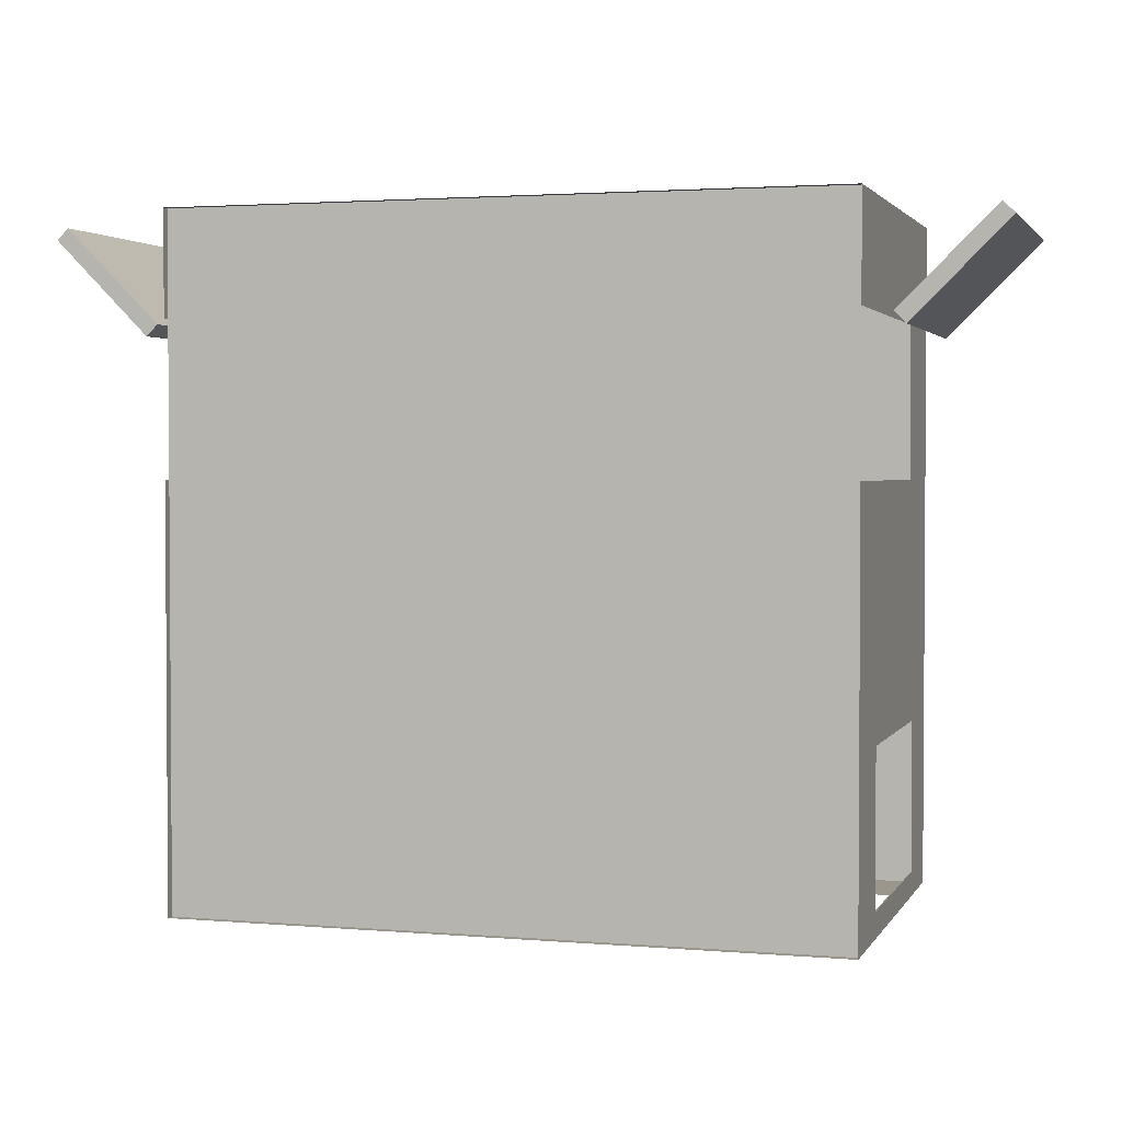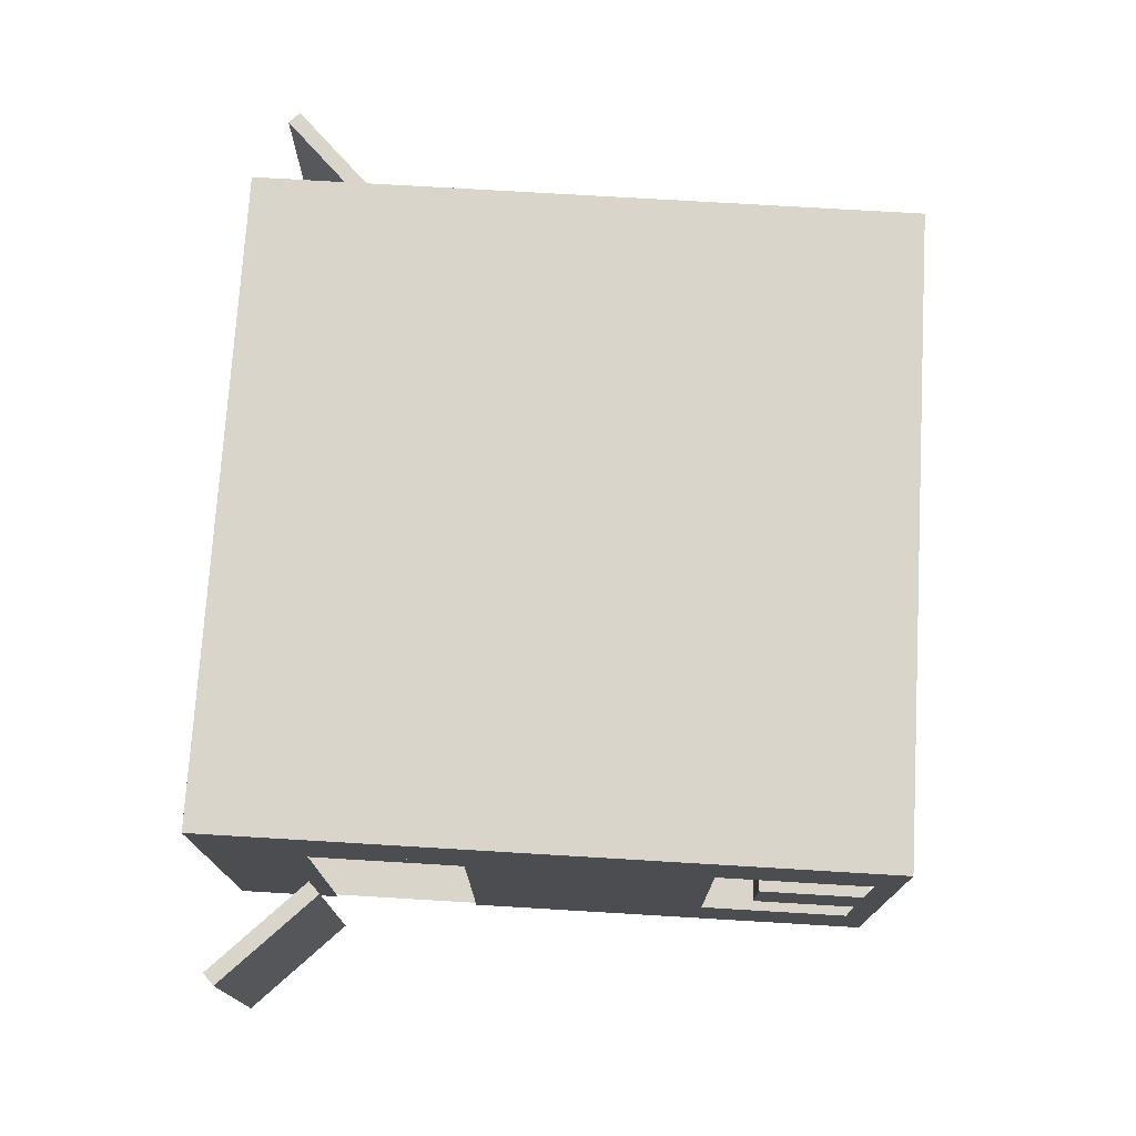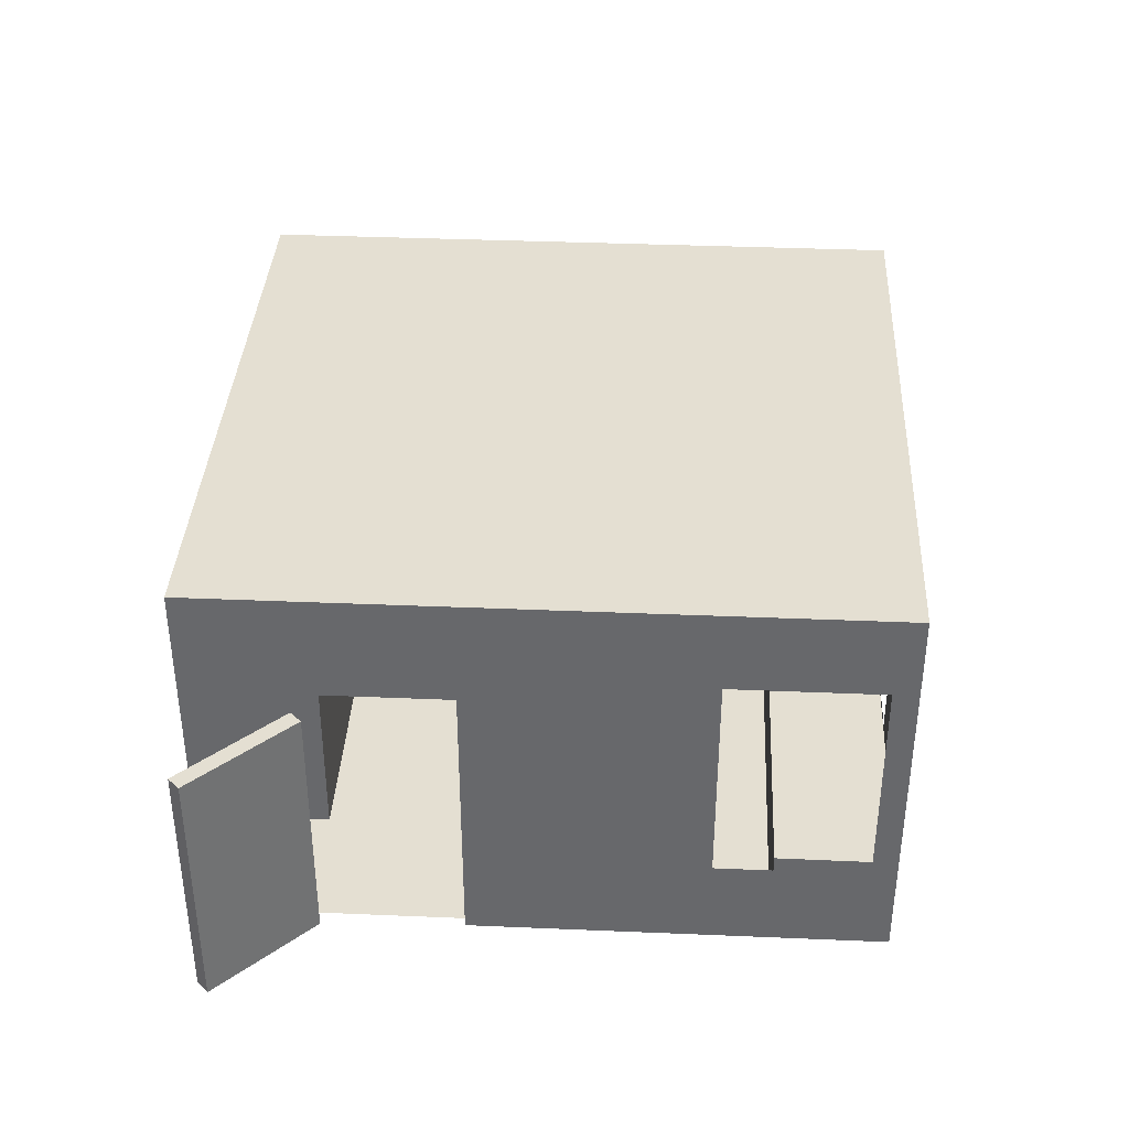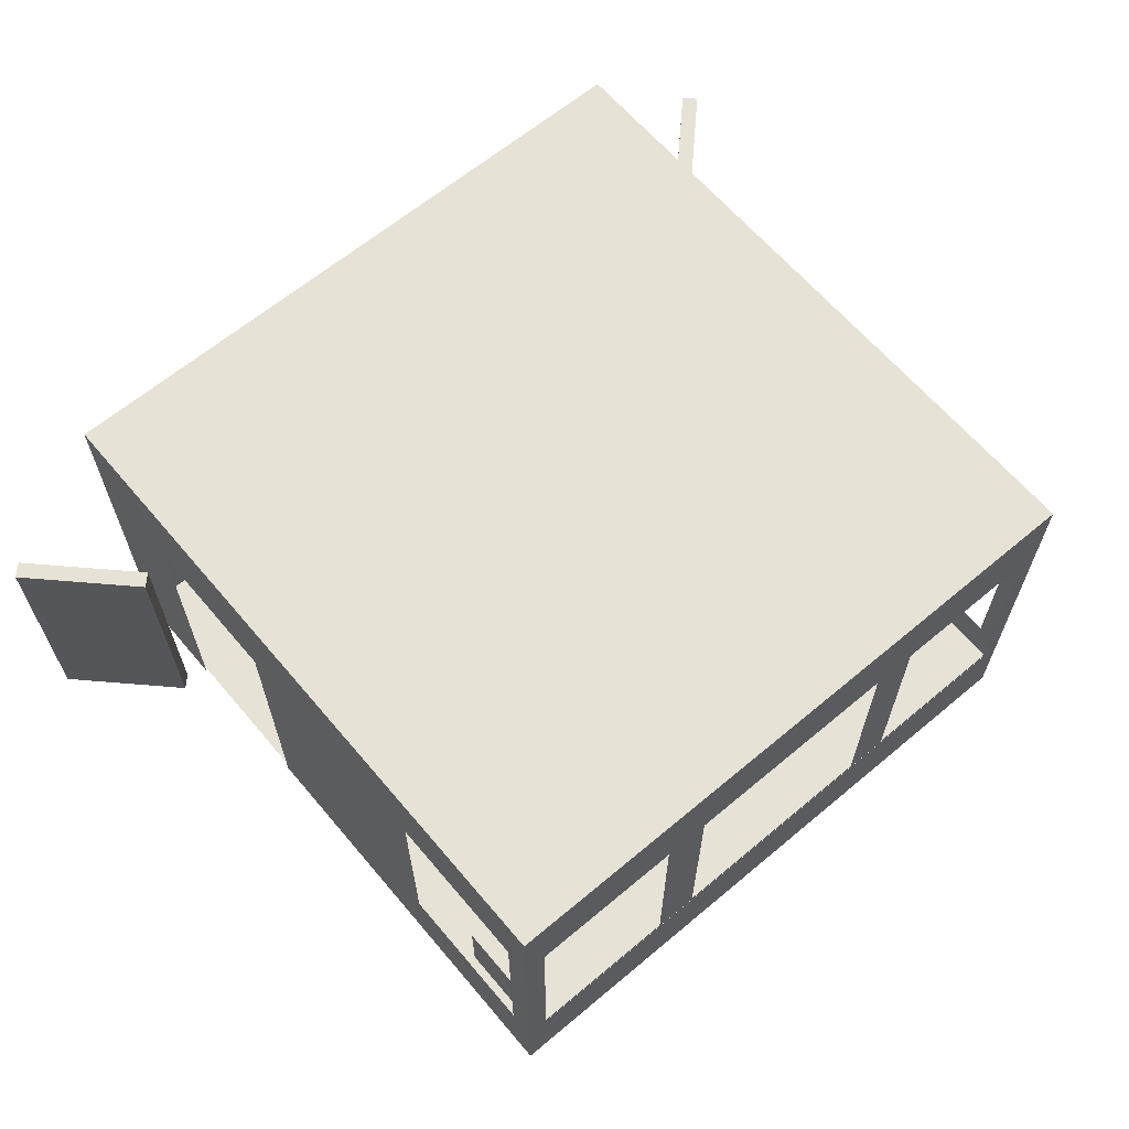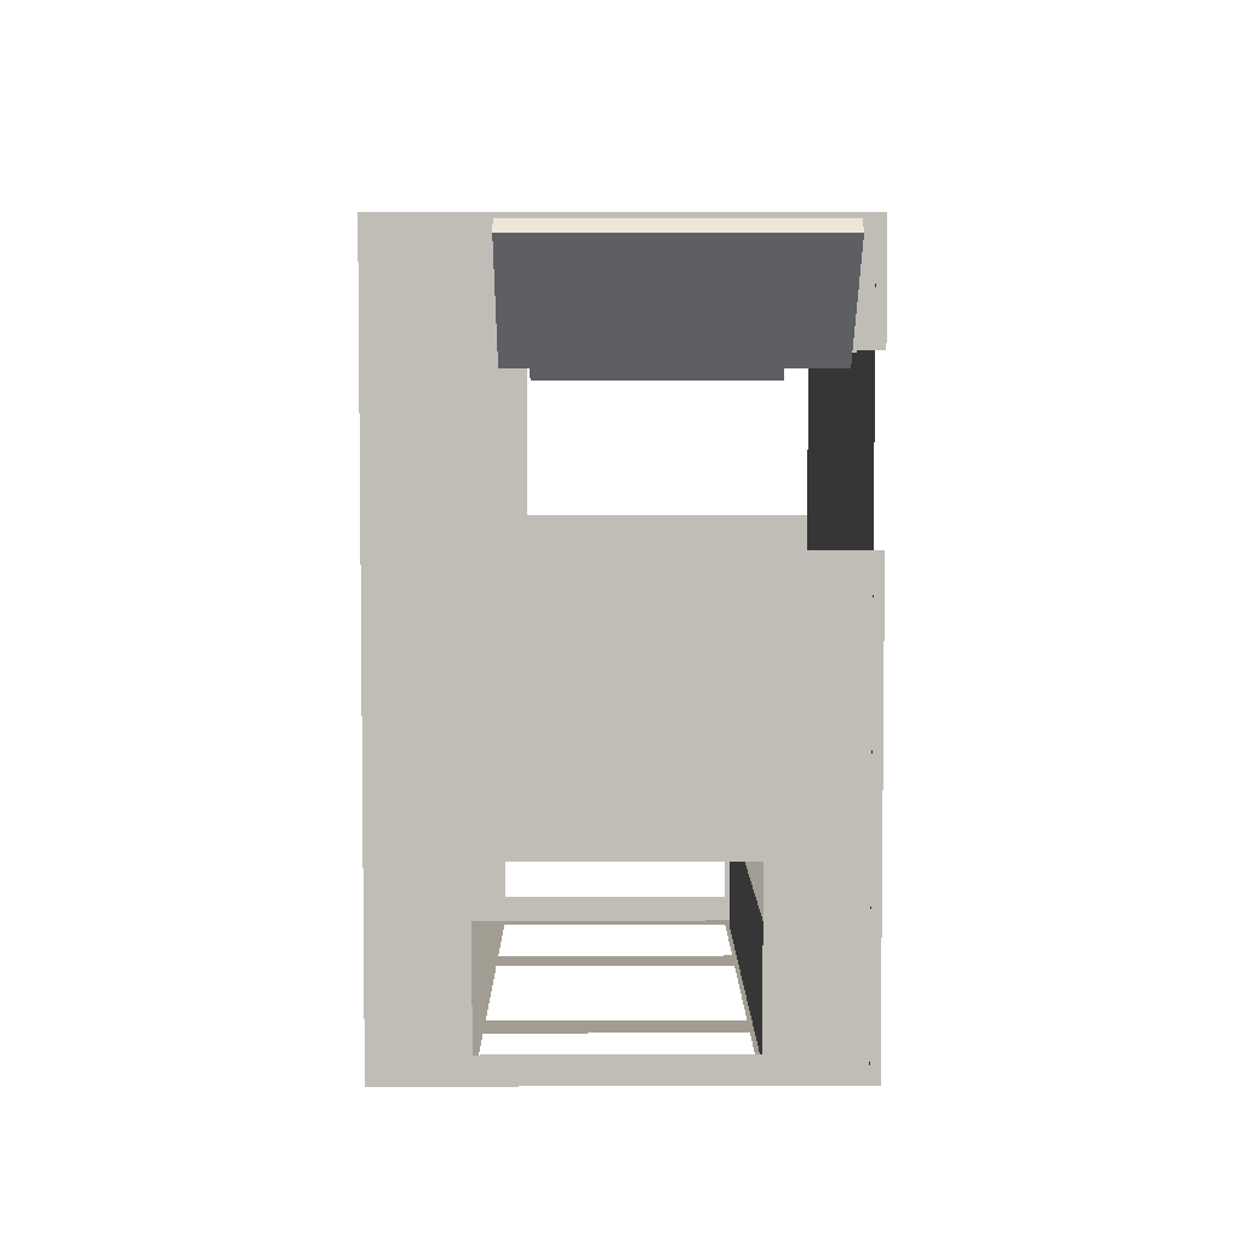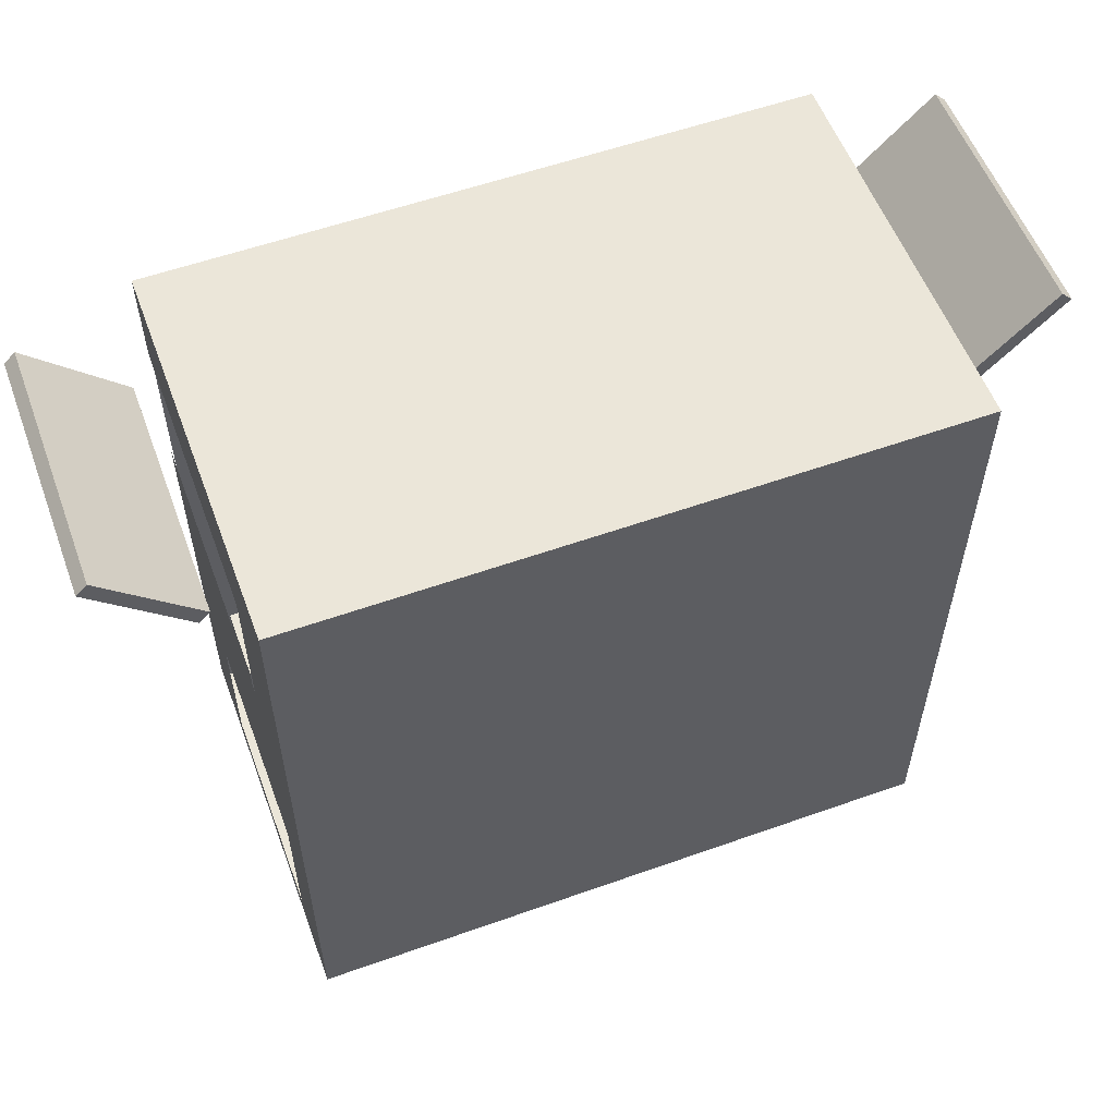
<metadata>
{"format":"obj","ext":"obj","renderer":"f3d","projection":"perspective","resolution":1024,"background":"white","views":[{"elev":2.3,"azim":16.7,"up":"+Z"},{"elev":74.2,"azim":93.4,"up":"+Y"},{"elev":37.2,"azim":93.1,"up":"+Y"},{"elev":64.0,"azim":139.8,"up":"+Y"},{"elev":4.6,"azim":-90.3,"up":"+Z"},{"elev":56.4,"azim":159.6,"up":"+Z"}]}
</metadata>
<code>
g royale_port_crane_inner_LOD_0_A
v -3.596 4.541 3.521
v 3.575 4.541 -3.814
v 3.575 4.541 3.521
v -3.596 4.541 -3.814
v 4.2 4.541 4.146
v 4.2 4.541 -4.439
v -4.221 4.541 -4.439
v -4.221 4.541 4.146
v -4.219 5.603 -4.439
v -4.219 4.431 -4.121
v -4.219 5.603 -4.121
v -4.219 4.431 -4.439
v -4.219 8.475 -4.439
v -4.219 8.475 -4.121
v -4.219 4.431 -1.903
v -4.219 5.603 -2.186
v -4.219 9.541 -4.439
v -4.219 9.541 -4.121
v -4.219 9.541 -1.903
v -4.219 8.475 -2.186
v -4.219 8.475 -1.903
v -4.219 5.603 -1.903
v -4.219 4.431 0.8791
v -4.219 5.603 0.8791
v -4.219 8.167 0.8791
v -4.219 8.167 2.814
v -4.219 8.475 3.8
v -4.219 5.603 2.814
v -4.219 5.603 3.8
v -4.219 9.541 3.8
v -4.219 8.475 4.146
v -4.219 9.541 4.146
v -4.219 4.431 2.814
v -4.219 4.431 3.8
v -4.219 4.431 4.146
v -4.219 5.603 4.146
v 4.212 5.603 3.8
v 4.212 4.431 2.814
v 4.212 5.603 2.814
v 4.212 4.431 3.8
v 4.212 8.167 2.814
v 4.212 8.475 3.8
v 4.212 8.475 -2.186
v 4.212 8.167 0.8791
v 4.212 5.603 -2.186
v 4.212 5.603 0.8791
v 4.212 4.431 0.8791
v 4.212 4.431 -4.121
v 4.212 5.603 -4.121
v 4.212 4.431 4.146
v 4.212 5.603 4.146
v 4.212 8.475 4.146
v 4.212 9.541 4.146
v 4.212 9.541 3.8
v 4.212 8.475 -4.121
v 4.212 5.603 -4.439
v 4.212 8.475 -4.439
v 4.212 9.541 -4.439
v 4.212 9.541 -4.121
v 4.212 4.431 -4.439
v -4.219 8.475 4.146
v -3.937 9.541 4.146
v -4.219 9.541 4.146
v -3.937 8.475 4.146
v 3.93 9.541 4.146
v 3.93 8.475 4.146
v 4.212 9.541 4.146
v 4.212 8.475 4.146
v 4.212 5.603 4.146
v 3.93 5.603 4.146
v 4.212 4.431 4.146
v 3.93 4.431 4.146
v -3.937 5.603 4.146
v -3.937 4.431 4.146
v -4.219 5.603 4.146
v -4.219 4.431 4.146
v 3.587 9.541 3.521
v -3.594 9.541 -3.814
v -3.594 9.541 3.521
v 3.587 9.541 -3.814
v -4.219 9.541 4.146
v -4.219 9.541 -4.439
v 4.212 9.541 -4.439
v 4.212 9.541 4.146
v 1.712 4.431 -4.439
v 3.93 5.603 -4.439
v 3.93 4.431 -4.439
v 1.995 5.603 -4.439
v 1.712 5.603 -4.439
v 1.43 5.603 -4.439
v -1.437 5.603 -4.439
v -1.719 5.603 -4.439
v -1.719 4.431 -4.439
v 1.709 8.475 -4.439
v 1.995 8.475 -4.439
v 1.43 8.475 -4.439
v 1.708 9.541 -4.439
v 3.93 9.541 -4.439
v 3.93 8.475 -4.439
v -1.719 9.536 -4.439
v -1.437 8.475 -4.439
v -1.719 8.475 -4.439
v -2.002 8.475 -4.439
v -3.937 8.475 -4.439
v -3.937 9.54 -4.439
v -2.002 5.603 -4.439
v 4.212 9.541 -4.439
v 4.212 8.475 -4.439
v 4.212 5.603 -4.439
v 4.212 4.431 -4.439
v -4.219 9.541 -4.439
v -4.219 8.475 -4.439
v -3.937 5.603 -4.439
v -4.219 5.603 -4.439
v -3.937 4.431 -4.439
v -4.219 4.431 -4.439
v 1.995 8.475 -4.439
v 1.709 8.475 -4.439
v 3.93 8.475 -4.439
v -4.644 8.174 2.63
v -5.848 4.815 3.834
v -4.644 4.815 2.63
v -5.848 8.174 3.834
v -5.702 8.174 3.98
v -4.644 8.174 2.63
v -4.499 8.174 2.776
v -5.848 8.174 3.834
v -5.702 4.815 3.98
v -5.848 8.174 3.834
v -5.702 8.174 3.98
v -5.848 4.815 3.834
v -4.499 4.815 2.776
v -4.644 8.174 2.63
v -4.644 4.815 2.63
v -4.499 8.174 2.776
v -4.499 8.174 2.776
v -5.702 4.815 3.98
v -5.702 8.174 3.98
v -4.499 4.815 2.776
v -5.702 4.815 3.98
v -4.644 4.815 2.63
v -5.848 4.815 3.834
v -4.499 4.815 2.776
v 2.257 9.509 0.6331
v 2.382 9.509 0.6331
v 2.382 9.509 -1.367
v 2.257 9.509 -1.367
v -2.153 9.509 0.6331
v -2.028 9.509 0.6331
v -2.028 9.509 -1.367
v -2.153 9.509 -1.367
v 9.799e-07 7.907 2.826
v 2.534 7.907 4.146
v 1.171e-06 7.907 4.146
v 2.534 7.907 2.826
v 2.534 7.907 2.826
v 2.534 4.554 4.146
v 2.534 7.907 4.146
v 2.534 4.554 2.826
v 9.799e-07 4.554 2.826
v 2.534 7.907 2.826
v 9.799e-07 7.907 2.826
v 2.534 4.554 2.826
v 9.799e-07 7.907 2.826
v -2.534 7.907 4.146
v -2.534 7.907 2.826
v 1.171e-06 7.907 4.146
v -2.534 7.907 2.826
v -2.534 4.554 4.146
v -2.534 4.554 2.826
v -2.534 7.907 4.146
v 9.799e-07 4.554 2.826
v -2.534 7.907 2.826
v -2.534 4.554 2.826
v 9.799e-07 7.907 2.826
v 4.653 8.141 2.629
v 5.84 4.824 3.816
v 5.84 8.141 3.816
v 4.653 4.824 2.629
v 5.694 8.141 3.963
v 4.653 8.141 2.629
v 5.84 8.141 3.816
v 4.506 8.141 2.776
v 5.694 4.824 3.963
v 5.84 8.141 3.816
v 5.84 4.824 3.816
v 5.694 8.141 3.963
v 4.506 4.824 2.776
v 4.653 8.141 2.629
v 4.506 8.141 2.776
v 4.653 4.824 2.629
v 4.506 8.141 2.776
v 5.694 4.824 3.963
v 4.506 4.824 2.776
v 5.694 8.141 3.963
v 5.694 4.824 3.963
v 4.653 4.824 2.629
v 4.506 4.824 2.776
v 5.84 4.824 3.816
v 3.947 5.551 -4.441
v -0.02414 5.551 -3.016
v -0.02414 5.551 -4.441
v -0.02414 5.551 -2.951
v 3.947 5.551 -2.951
v 3.947 5.551 -2.951
v -0.02414 4.551 -2.951
v -0.02414 5.551 -2.951
v 3.947 4.551 -2.951
v 3.947 5.547 -4.441
v 3.947 4.551 -2.951
v 3.947 5.551 -2.951
v 3.947 4.547 -4.441
v -3.995 5.551 -4.441
v -0.02414 5.551 -2.951
v -3.995 5.551 -2.951
v -0.02414 5.551 -3.016
v -0.02414 5.551 -4.441
v -3.995 5.551 -2.951
v -0.02414 4.551 -2.951
v -3.995 4.551 -2.951
v -0.02414 5.551 -2.951
v -3.995 5.547 -4.441
v -3.995 4.551 -2.951
v -3.995 4.547 -4.441
v -3.995 5.551 -2.951
v 1.917 9.509 0.6331
v 2.042 9.509 0.6331
v 2.042 9.509 -1.367
v 1.917 9.509 -1.367
v -2.493 9.509 0.6331
v -2.368 9.509 0.6331
v -2.368 9.509 -1.367
v -2.493 9.509 -1.367
g royale_port_crane_inner_LOD_0_A_0
f 3 2 1
f 4 1 2
f 3 5 2
f 6 2 5
f 2 6 4
f 7 4 6
f 4 7 1
f 8 1 7
f 1 8 3
f 5 3 8
f 11 10 9
f 12 9 10
f 9 13 11
f 14 11 13
f 10 11 15
f 16 15 11
f 13 17 14
f 18 14 17
f 18 19 14
f 20 14 19
f 19 21 20
f 20 21 16
f 22 16 21
f 22 15 16
f 15 22 23
f 24 23 22
f 24 22 25
f 22 21 25
f 21 26 25
f 27 26 21
f 28 26 27
f 29 28 27
f 27 21 30
f 19 30 21
f 27 30 31
f 27 31 29
f 32 31 30
f 28 29 33
f 34 33 29
f 34 29 35
f 36 35 29
f 36 29 31
f 39 38 37
f 40 37 38
f 39 37 41
f 42 41 37
f 42 43 41
f 44 41 43
f 43 45 44
f 46 44 45
f 47 46 45
f 48 47 45
f 49 48 45
f 40 50 37
f 51 37 50
f 37 51 42
f 52 42 51
f 52 53 42
f 54 42 53
f 42 54 55
f 49 55 56
f 57 56 55
f 58 57 55
f 59 55 54
f 58 55 59
f 48 49 60
f 56 60 49
f 63 62 61
f 64 61 62
f 62 65 64
f 66 64 65
f 65 67 66
f 68 66 67
f 68 69 66
f 70 66 69
f 69 71 70
f 72 70 71
f 70 73 66
f 64 66 73
f 72 74 70
f 73 70 74
f 73 75 64
f 61 64 75
f 74 76 73
f 75 73 76
f 79 78 77
f 80 77 78
f 79 81 78
f 82 78 81
f 78 82 80
f 83 80 82
f 80 83 77
f 84 77 83
f 77 84 79
f 81 79 84
f 87 86 85
f 86 88 85
f 88 89 85
f 89 90 85
f 90 91 85
f 85 91 92
f 93 85 92
f 89 88 94
f 89 94 90
f 94 88 95
f 96 90 94
f 94 97 96
f 97 94 98
f 99 98 94
f 96 97 100
f 101 96 100
f 100 102 101
f 92 91 102
f 101 102 91
f 103 102 100
f 104 103 100
f 105 104 100
f 92 102 106
f 103 106 102
f 107 98 99
f 107 99 108
f 99 86 108
f 109 108 86
f 109 86 110
f 87 110 86
f 111 104 105
f 111 112 104
f 104 112 113
f 114 113 112
f 113 114 115
f 106 113 115
f 116 115 114
f 92 106 115
f 93 92 115
f 119 118 117
f 122 121 120
f 123 120 121
f 126 125 124
f 127 124 125
f 130 129 128
f 131 128 129
f 134 133 132
f 135 132 133
f 138 137 136
f 139 136 137
f 142 141 140
f 143 140 141
f 146 145 144
f 147 146 144
f 150 149 148
f 151 150 148
f 154 153 152
f 155 152 153
f 158 157 156
f 159 156 157
f 162 161 160
f 163 160 161
f 166 165 164
f 167 164 165
f 170 169 168
f 171 168 169
f 174 173 172
f 175 172 173
f 178 177 176
f 179 176 177
f 182 181 180
f 183 180 181
f 186 185 184
f 187 184 185
f 190 189 188
f 191 188 189
f 194 193 192
f 195 192 193
f 198 197 196
f 199 196 197
f 202 201 200
f 201 203 200
f 203 204 200
f 207 206 205
f 208 205 206
f 211 210 209
f 212 209 210
f 215 214 213
f 214 216 213
f 216 217 213
f 220 219 218
f 221 218 219
f 224 223 222
f 225 222 223
f 228 227 226
f 229 228 226
f 232 231 230
f 233 232 230

</code>
